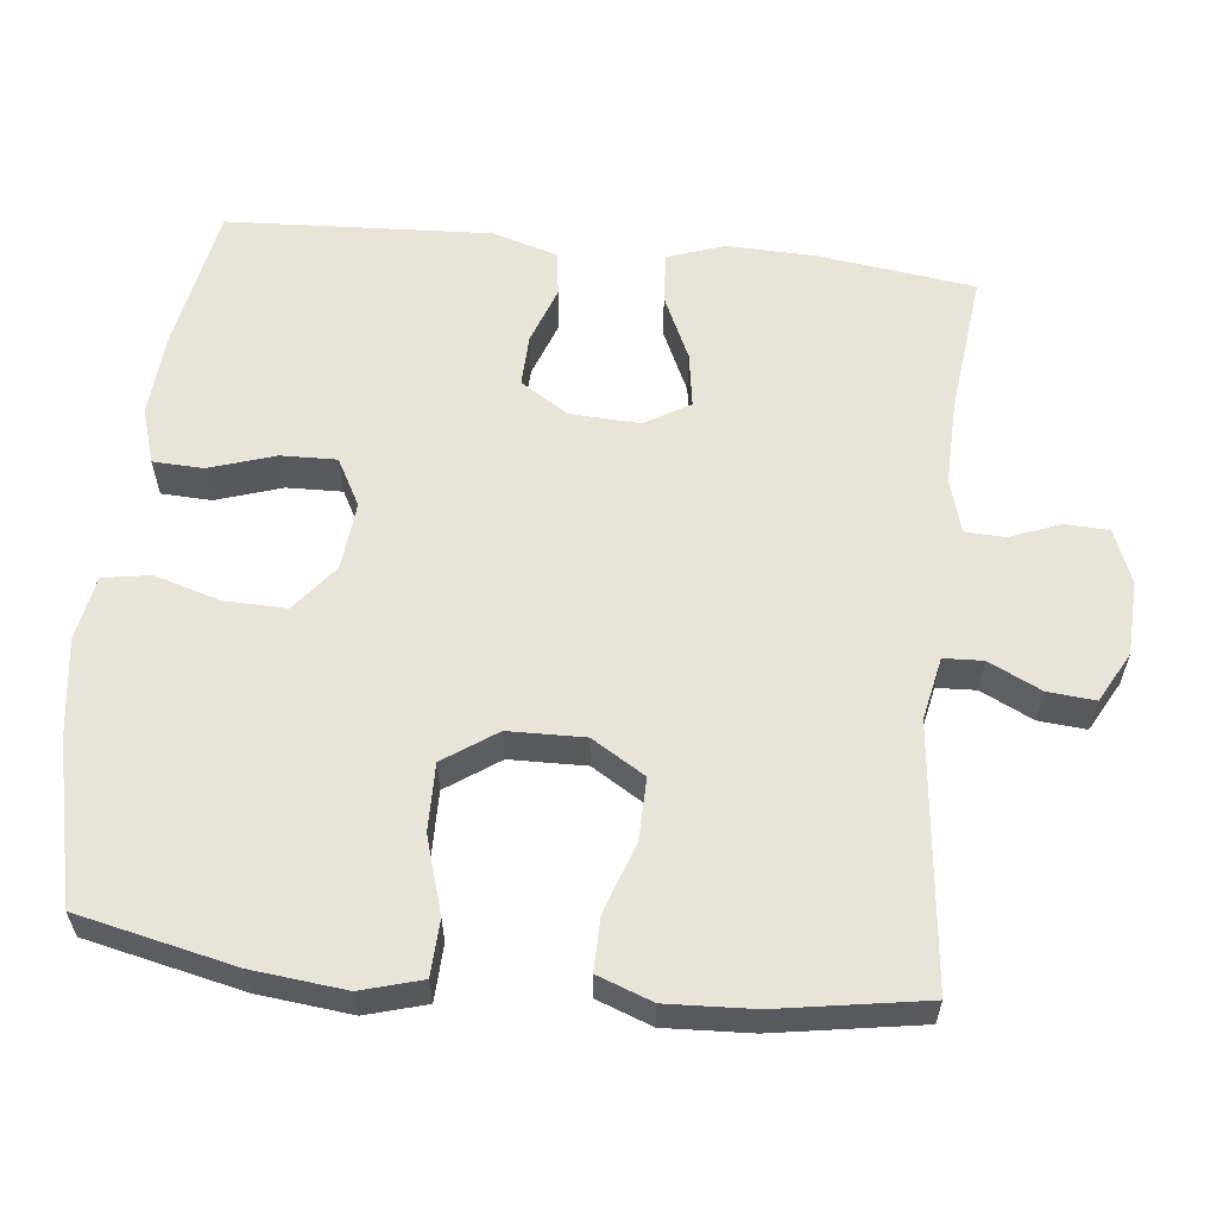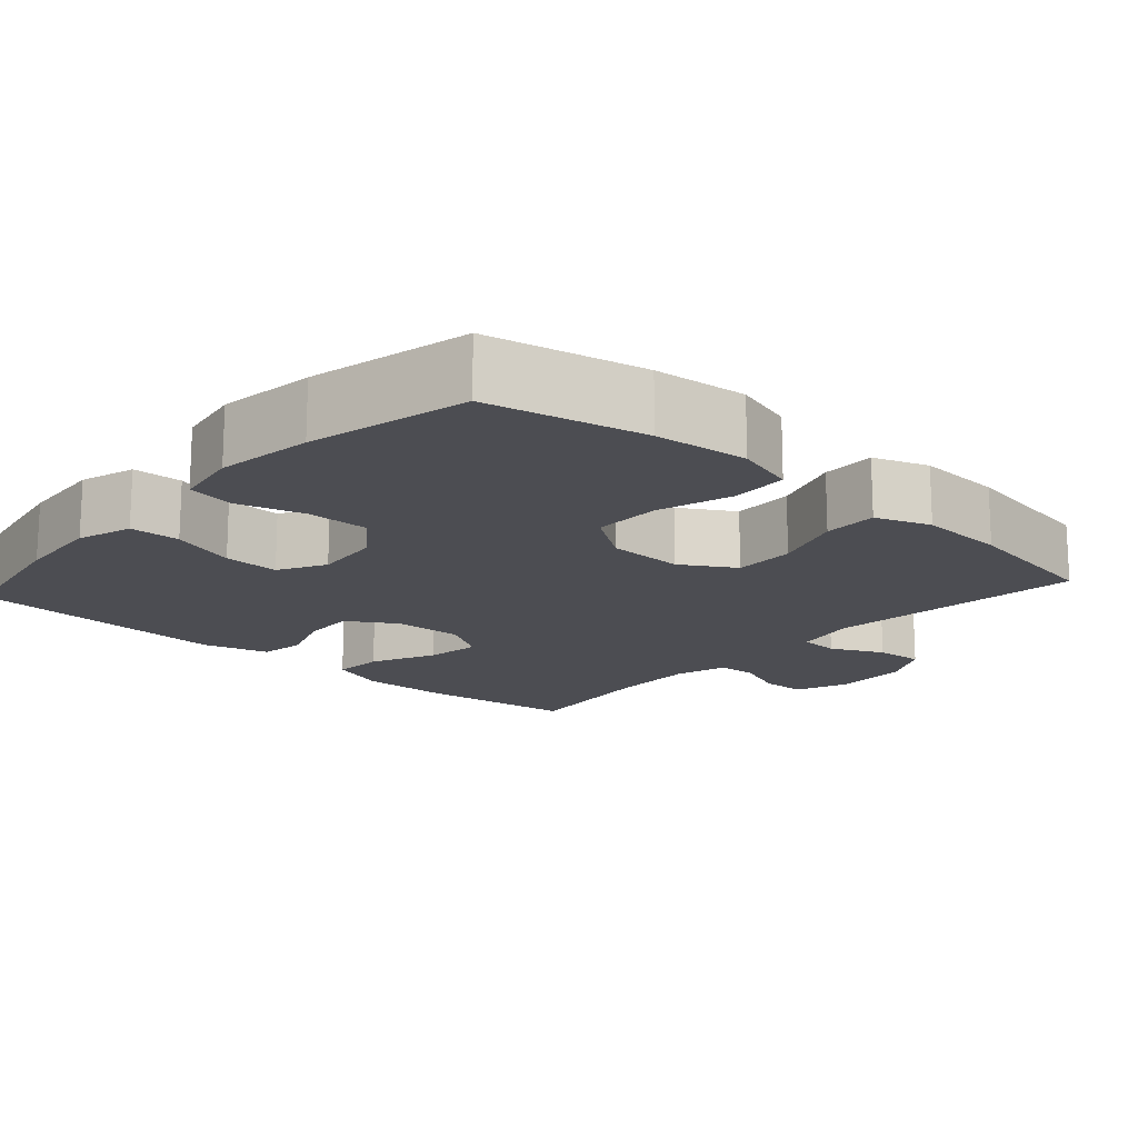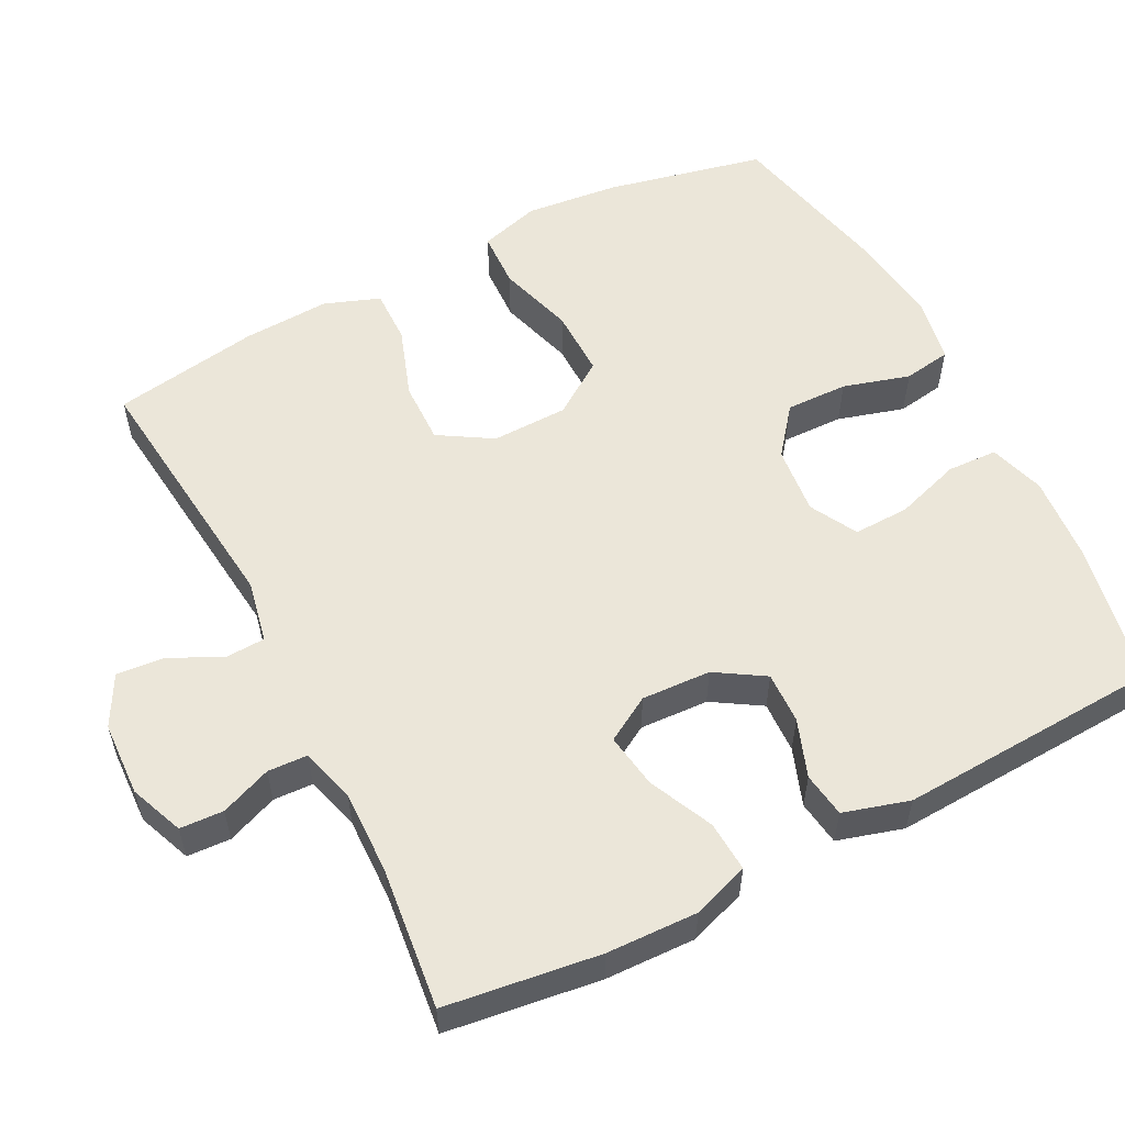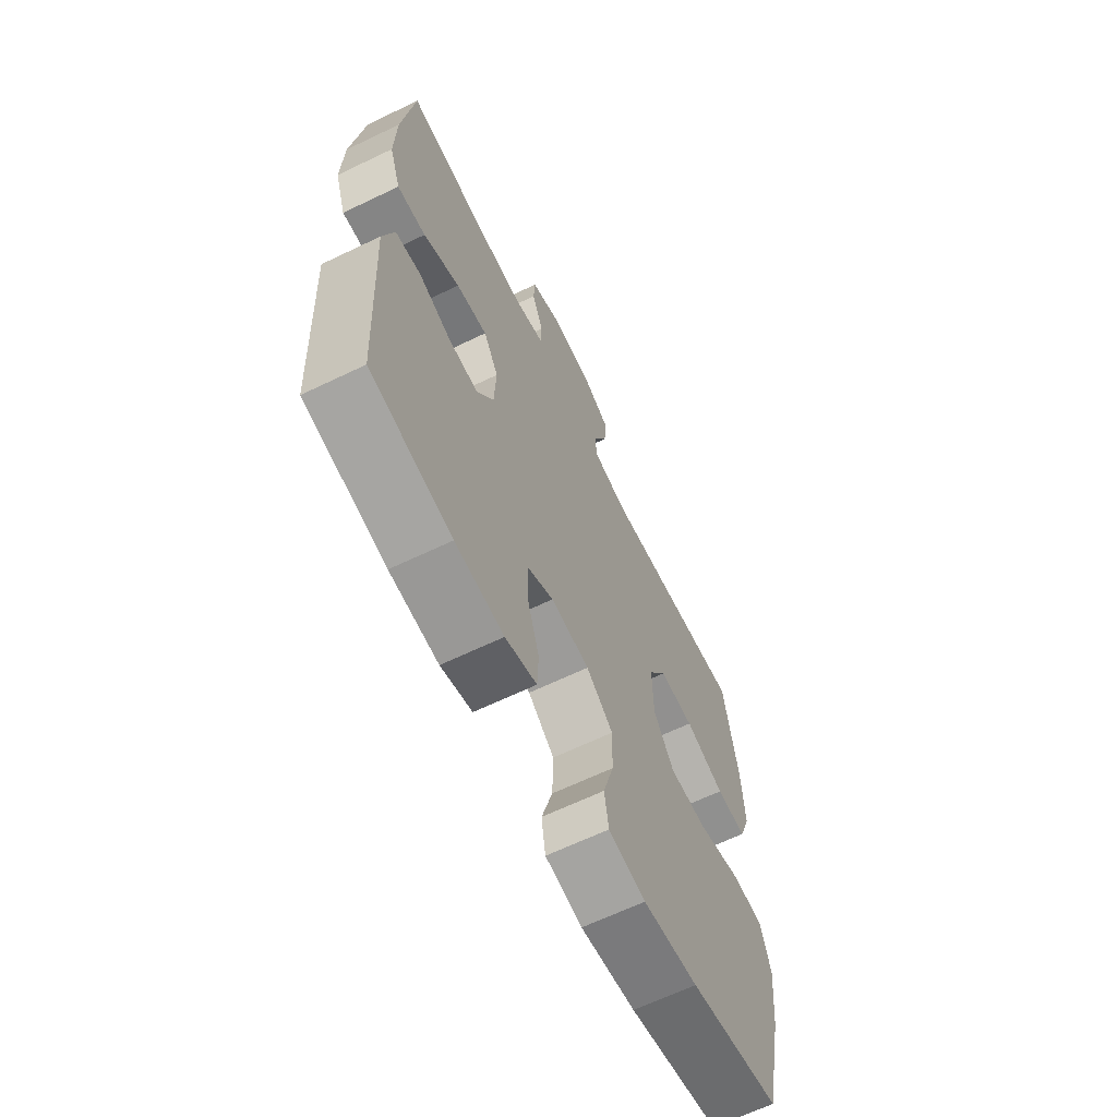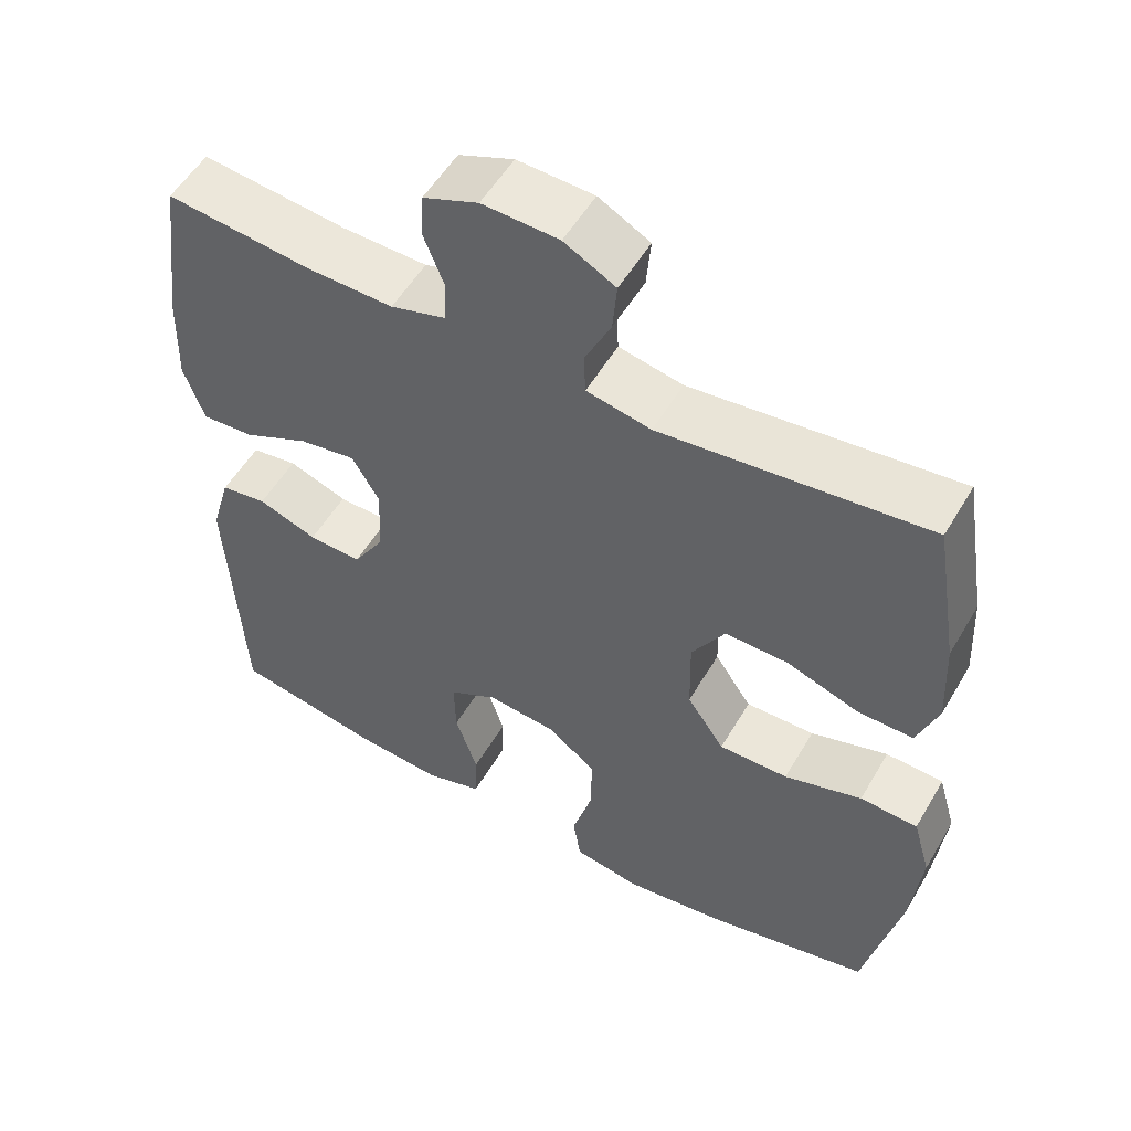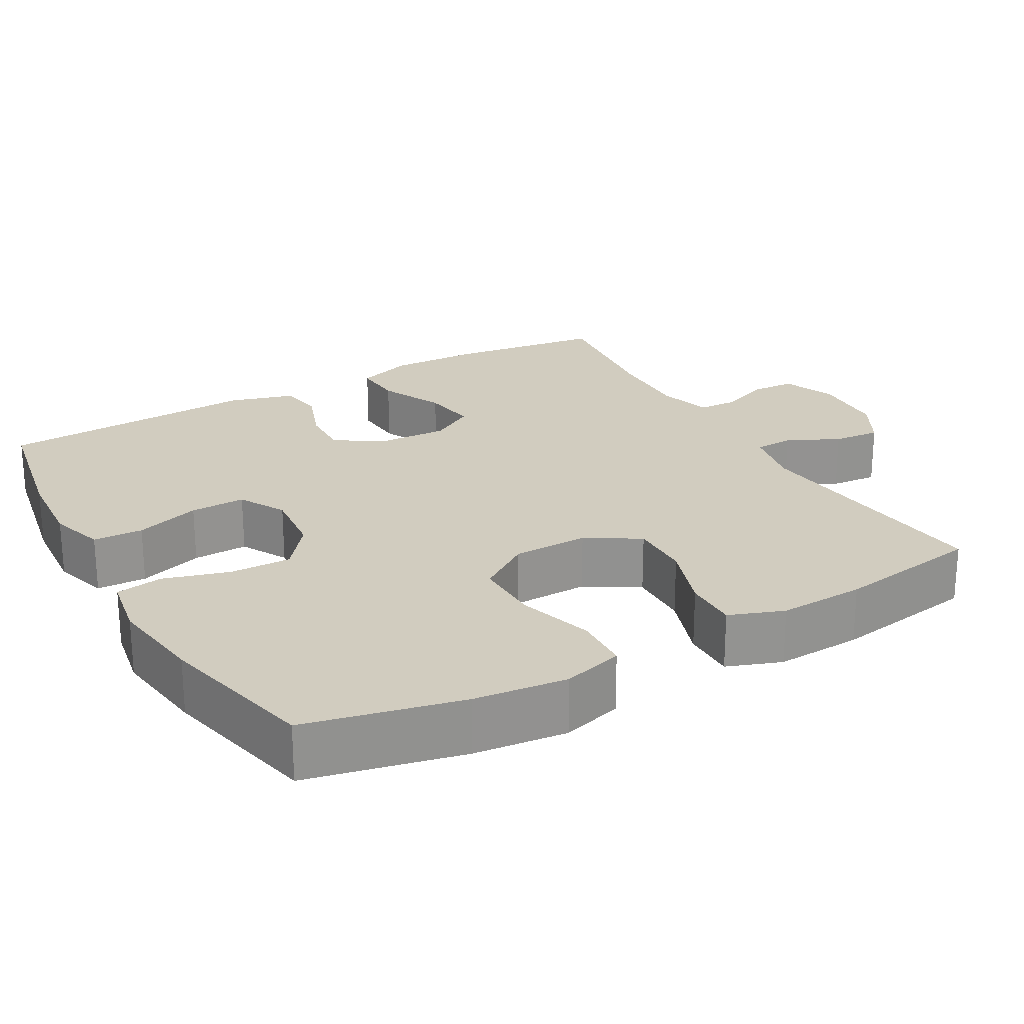
<metadata>
{"format":"obj","ext":"obj","renderer":"f3d","projection":"perspective","resolution":1024,"background":"white","views":[{"elev":59.9,"azim":-83.8,"up":"+Y"},{"elev":-16.3,"azim":-132.0,"up":"+Y"},{"elev":56.3,"azim":62.9,"up":"+Y"},{"elev":-64.9,"azim":115.8,"up":"+Z"},{"elev":53.8,"azim":-150.1,"up":"+Z"},{"elev":23.8,"azim":-119.5,"up":"+Y"}]}
</metadata>
<code>
o path1480_path1480.001
v -0.2785 0.0375 -0.5698
v -0.1461 0.0375 -0.5877
v -0.05723 0.0375 -0.572
v -0.0469 0.0375 -0.5073
v -0.07324 0.0375 -0.4166
v -0.07509 0.0375 -0.3322
v -0.01102 0.0375 -0.2816
v 0.08161 0.0375 -0.2725
v 0.1457 0.0375 -0.3075
v 0.1435 0.0375 -0.3836
v 0.1145 0.0375 -0.4728
v 0.1173 0.0375 -0.5414
v 0.1926 0.0375 -0.565
v 0.309 0.0375 -0.5561
v 0.504 0.0375 -0.5194
v 0.5231 0.0375 -0.1616
v 0.4971 0.0375 -0.07193
v 0.4359 0.0375 -0.06291
v 0.3577 0.0375 -0.09114
v 0.2873 0.0375 -0.09341
v 0.2462 0.0375 -0.02721
v 0.2418 0.0375 0.06707
v 0.2779 0.0375 0.1283
v 0.3525 0.0375 0.1166
v 0.44 0.0375 0.07592
v 0.5087 0.0375 0.07153
v 0.5356 0.0375 0.1486
v 0.5319 0.0375 0.2725
v 0.504 0.0375 0.4823
v 0.3121 0.0375 0.4607
v 0.1976 0.0375 0.4581
v 0.1238 0.0375 0.4795
v 0.1213 0.0375 0.5338
v 0.1486 0.0375 0.6029
v 0.1456 0.0375 0.6623
v 0.07267 0.0375 0.6917
v -0.02865 0.0375 0.6874
v -0.0967 0.0375 0.6505
v -0.09107 0.0375 0.5857
v -0.05651 0.0375 0.5141
v -0.05905 0.0375 0.4606
v -0.1444 0.0375 0.4433
v -0.4979 0.0375 0.4823
v -0.5308 0.0375 0.2821
v -0.5366 0.0375 0.1635
v -0.5089 0.0375 0.08845
v -0.4352 0.0375 0.08954
v -0.3396 0.0375 0.1225
v -0.2557 0.0375 0.1239
v -0.2116 0.0375 0.05158
v -0.2138 0.0375 -0.05239
v -0.2635 0.0375 -0.1246
v -0.3553 0.0375 -0.1232
v -0.4584 0.0375 -0.09158
v -0.5353 0.0375 -0.09465
v -0.559 0.0375 -0.1774
v -0.5452 0.0375 -0.3052
v -0.4979 0.0375 -0.5194
v -0.2785 -0.0375 -0.5698
v -0.1461 -0.0375 -0.5877
v -0.05723 -0.0375 -0.572
v -0.0469 -0.0375 -0.5073
v -0.07324 -0.0375 -0.4166
v -0.07509 -0.0375 -0.3322
v -0.01102 -0.0375 -0.2816
v 0.08161 -0.0375 -0.2725
v 0.1457 -0.0375 -0.3075
v 0.1435 -0.0375 -0.3836
v 0.1145 -0.0375 -0.4728
v 0.1173 -0.0375 -0.5414
v 0.1926 -0.0375 -0.565
v 0.309 -0.0375 -0.5561
v 0.504 -0.0375 -0.5194
v 0.5231 -0.0375 -0.1616
v 0.4971 -0.0375 -0.07193
v 0.4359 -0.0375 -0.06291
v 0.3577 -0.0375 -0.09114
v 0.2873 -0.0375 -0.09341
v 0.2462 -0.0375 -0.02721
v 0.2418 -0.0375 0.06707
v 0.2779 -0.0375 0.1283
v 0.3525 -0.0375 0.1166
v 0.44 -0.0375 0.07592
v 0.5087 -0.0375 0.07153
v 0.5356 -0.0375 0.1486
v 0.5319 -0.0375 0.2725
v 0.504 -0.0375 0.4823
v 0.3121 -0.0375 0.4607
v 0.1976 -0.0375 0.4581
v 0.1238 -0.0375 0.4795
v 0.1213 -0.0375 0.5338
v 0.1486 -0.0375 0.6029
v 0.1456 -0.0375 0.6623
v 0.07267 -0.0375 0.6917
v -0.02865 -0.0375 0.6874
v -0.0967 -0.0375 0.6505
v -0.09107 -0.0375 0.5857
v -0.05651 -0.0375 0.5141
v -0.05905 -0.0375 0.4606
v -0.1444 -0.0375 0.4433
v -0.4979 -0.0375 0.4823
v -0.5308 -0.0375 0.2821
v -0.5366 -0.0375 0.1635
v -0.5089 -0.0375 0.08845
v -0.4352 -0.0375 0.08954
v -0.3396 -0.0375 0.1225
v -0.2557 -0.0375 0.1239
v -0.2116 -0.0375 0.05158
v -0.2138 -0.0375 -0.05239
v -0.2635 -0.0375 -0.1246
v -0.3553 -0.0375 -0.1232
v -0.4584 -0.0375 -0.09158
v -0.5353 -0.0375 -0.09465
v -0.559 -0.0375 -0.1774
v -0.5452 -0.0375 -0.3052
v -0.4979 -0.0375 -0.5194
v 0.1456 0.0375 0.6623
v 0.1456 0.0375 0.6623
v 0.07267 0.0375 0.6917
v -0.02865 0.0375 0.6874
v -0.0967 0.0375 0.6505
v -0.0967 0.0375 0.6505
v 0.1486 0.0375 0.6029
v -0.09107 0.0375 0.5857
v 0.1213 0.0375 0.5338
v -0.05651 0.0375 0.5141
v 0.1238 0.0375 0.4795
v 0.1238 0.0375 0.4795
v -0.05905 0.0375 0.4606
v -0.05905 0.0375 0.4606
v 0.1976 0.0375 0.4581
v 0.504 0.0375 0.4823
v 0.504 0.0375 0.4823
v 0.3121 0.0375 0.4607
v -0.1444 0.0375 0.4433
v -0.4979 0.0375 0.4823
v -0.4979 0.0375 0.4823
v -0.5308 0.0375 0.2821
v 0.5319 0.0375 0.2725
v -0.5366 0.0375 0.1635
v 0.5356 0.0375 0.1486
v -0.5089 0.0375 0.08845
v -0.5089 0.0375 0.08845
v 0.5087 0.0375 0.07153
v 0.5087 0.0375 0.07153
v 0.2779 0.0375 0.1283
v 0.2779 0.0375 0.1283
v 0.3525 0.0375 0.1166
v -0.3396 0.0375 0.1225
v -0.2557 0.0375 0.1239
v 0.2418 0.0375 0.06707
v -0.2116 0.0375 0.05158
v -0.4352 0.0375 0.08954
v 0.44 0.0375 0.07592
v 0.2462 0.0375 -0.02721
v -0.2138 0.0375 -0.05239
v 0.2873 0.0375 -0.09341
v -0.2635 0.0375 -0.1246
v 0.4971 0.0375 -0.07193
v 0.4971 0.0375 -0.07193
v 0.4359 0.0375 -0.06291
v 0.3577 0.0375 -0.09114
v 0.5231 0.0375 -0.1616
v -0.3553 0.0375 -0.1232
v -0.4584 0.0375 -0.09158
v -0.5353 0.0375 -0.09465
v -0.5353 0.0375 -0.09465
v -0.559 0.0375 -0.1774
v -0.5452 0.0375 -0.3052
v 0.08161 0.0375 -0.2725
v 0.1457 0.0375 -0.3075
v 0.1457 0.0375 -0.3075
v -0.01102 0.0375 -0.2816
v -0.07509 0.0375 -0.3322
v 0.1435 0.0375 -0.3836
v -0.07324 0.0375 -0.4166
v 0.1145 0.0375 -0.4728
v -0.0469 0.0375 -0.5073
v 0.504 0.0375 -0.5194
v 0.504 0.0375 -0.5194
v 0.1173 0.0375 -0.5414
v 0.1173 0.0375 -0.5414
v -0.4979 0.0375 -0.5194
v -0.4979 0.0375 -0.5194
v -0.05723 0.0375 -0.572
v -0.05723 0.0375 -0.572
v 0.309 0.0375 -0.5561
v 0.1926 0.0375 -0.565
v -0.2785 0.0375 -0.5698
v -0.1461 0.0375 -0.5877
v 0.1456 -0.0375 0.6623
v 0.1456 -0.0375 0.6623
v 0.07267 -0.0375 0.6917
v -0.02865 -0.0375 0.6874
v -0.0967 -0.0375 0.6505
v -0.0967 -0.0375 0.6505
v 0.1486 -0.0375 0.6029
v -0.09107 -0.0375 0.5857
v 0.1213 -0.0375 0.5338
v -0.05651 -0.0375 0.5141
v 0.1238 -0.0375 0.4795
v 0.1238 -0.0375 0.4795
v -0.05905 -0.0375 0.4606
v -0.05905 -0.0375 0.4606
v 0.1976 -0.0375 0.4581
v 0.504 -0.0375 0.4823
v 0.504 -0.0375 0.4823
v 0.3121 -0.0375 0.4607
v -0.1444 -0.0375 0.4433
v -0.4979 -0.0375 0.4823
v -0.4979 -0.0375 0.4823
v -0.5308 -0.0375 0.2821
v 0.5319 -0.0375 0.2725
v -0.5366 -0.0375 0.1635
v 0.5356 -0.0375 0.1486
v -0.5089 -0.0375 0.08845
v -0.5089 -0.0375 0.08845
v 0.5087 -0.0375 0.07153
v 0.5087 -0.0375 0.07153
v 0.2779 -0.0375 0.1283
v 0.2779 -0.0375 0.1283
v 0.3525 -0.0375 0.1166
v -0.3396 -0.0375 0.1225
v -0.2557 -0.0375 0.1239
v 0.2418 -0.0375 0.06707
v -0.2116 -0.0375 0.05158
v -0.4352 -0.0375 0.08954
v 0.44 -0.0375 0.07592
v 0.2462 -0.0375 -0.02721
v -0.2138 -0.0375 -0.05239
v 0.2873 -0.0375 -0.09341
v -0.2635 -0.0375 -0.1246
v 0.4971 -0.0375 -0.07193
v 0.4971 -0.0375 -0.07193
v 0.4359 -0.0375 -0.06291
v 0.3577 -0.0375 -0.09114
v 0.5231 -0.0375 -0.1616
v -0.3553 -0.0375 -0.1232
v -0.4584 -0.0375 -0.09158
v -0.5353 -0.0375 -0.09465
v -0.5353 -0.0375 -0.09465
v -0.559 -0.0375 -0.1774
v -0.5452 -0.0375 -0.3052
v 0.08161 -0.0375 -0.2725
v 0.1457 -0.0375 -0.3075
v 0.1457 -0.0375 -0.3075
v -0.01102 -0.0375 -0.2816
v -0.07509 -0.0375 -0.3322
v 0.1435 -0.0375 -0.3836
v -0.07324 -0.0375 -0.4166
v 0.1145 -0.0375 -0.4728
v -0.0469 -0.0375 -0.5073
v 0.504 -0.0375 -0.5194
v 0.504 -0.0375 -0.5194
v 0.1173 -0.0375 -0.5414
v 0.1173 -0.0375 -0.5414
v -0.4979 -0.0375 -0.5194
v -0.4979 -0.0375 -0.5194
v -0.05723 -0.0375 -0.572
v -0.05723 -0.0375 -0.572
v 0.309 -0.0375 -0.5561
v 0.1926 -0.0375 -0.565
v -0.2785 -0.0375 -0.5698
v -0.1461 -0.0375 -0.5877
f 212 209 210
f 223 224 209
f 263 238 243
f 251 262 249
f 263 232 238
f 205 201 220
f 261 249 262
f 212 223 209
f 236 237 235
f 261 245 249
f 253 245 261
f 218 215 228
f 227 214 216
f 194 199 193
f 228 215 222
f 250 264 252
f 226 203 224
f 220 201 203
f 200 201 199
f 213 222 215
f 248 263 250
f 226 225 203
f 222 208 220
f 200 194 198
f 257 263 243
f 229 225 226
f 193 197 191
f 200 199 194
f 214 223 212
f 248 232 263
f 223 214 227
f 231 245 236
f 244 229 230
f 237 245 253
f 208 213 206
f 255 262 251
f 198 194 195
f 203 201 200
f 199 197 193
f 245 231 244
f 248 247 232
f 247 244 230
f 230 229 226
f 259 252 264
f 264 250 263
f 242 238 239
f 244 231 229
f 242 239 240
f 224 203 209
f 236 245 237
f 220 208 205
f 232 247 230
f 233 235 237
f 225 220 203
f 208 222 213
f 243 238 242
f 118 36 94 192
f 36 37 95 94
f 37 122 196 95
f 34 35 93 92
f 38 39 97 96
f 33 34 92 91
f 39 40 98 97
f 128 33 91 202
f 40 130 204 98
f 31 32 90 89
f 133 30 88 207
f 30 31 89 88
f 41 42 100 99
f 42 137 211 100
f 43 44 102 101
f 28 29 87 86
f 44 45 103 102
f 27 28 86 85
f 45 143 217 103
f 145 27 85 219
f 147 24 82 221
f 48 49 107 106
f 22 23 81 80
f 49 50 108 107
f 47 48 106 105
f 46 47 105 104
f 25 26 84 83
f 24 25 83 82
f 21 22 80 79
f 50 51 109 108
f 20 21 79 78
f 51 52 110 109
f 160 18 76 234
f 18 19 77 76
f 16 17 75 74
f 19 20 78 77
f 53 54 112 111
f 54 167 241 112
f 55 56 114 113
f 52 53 111 110
f 56 57 115 114
f 8 172 246 66
f 7 8 66 65
f 6 7 65 64
f 9 10 68 67
f 5 6 64 63
f 10 11 69 68
f 4 5 63 62
f 180 16 74 254
f 11 182 256 69
f 57 184 258 115
f 186 4 62 260
f 14 15 73 72
f 13 14 72 71
f 12 13 71 70
f 58 1 59 116
f 2 3 61 60
f 1 2 60 59
f 138 136 135
f 149 135 150
f 189 169 164
f 177 175 188
f 189 164 158
f 131 146 127
f 187 188 175
f 138 135 149
f 162 161 163
f 187 175 171
f 179 187 171
f 144 154 141
f 153 142 140
f 120 119 125
f 154 148 141
f 176 178 190
f 152 150 129
f 146 129 127
f 126 125 127
f 139 141 148
f 174 176 189
f 152 129 151
f 148 146 134
f 126 124 120
f 183 169 189
f 155 152 151
f 119 117 123
f 126 120 125
f 140 138 149
f 174 189 158
f 149 153 140
f 157 162 171
f 170 156 155
f 163 179 171
f 134 132 139
f 181 177 188
f 124 121 120
f 129 126 127
f 125 119 123
f 171 170 157
f 174 158 173
f 173 156 170
f 156 152 155
f 185 190 178
f 190 189 176
f 168 165 164
f 170 155 157
f 168 166 165
f 150 135 129
f 162 163 171
f 146 131 134
f 158 156 173
f 159 163 161
f 151 129 146
f 134 139 148
f 169 168 164

</code>
